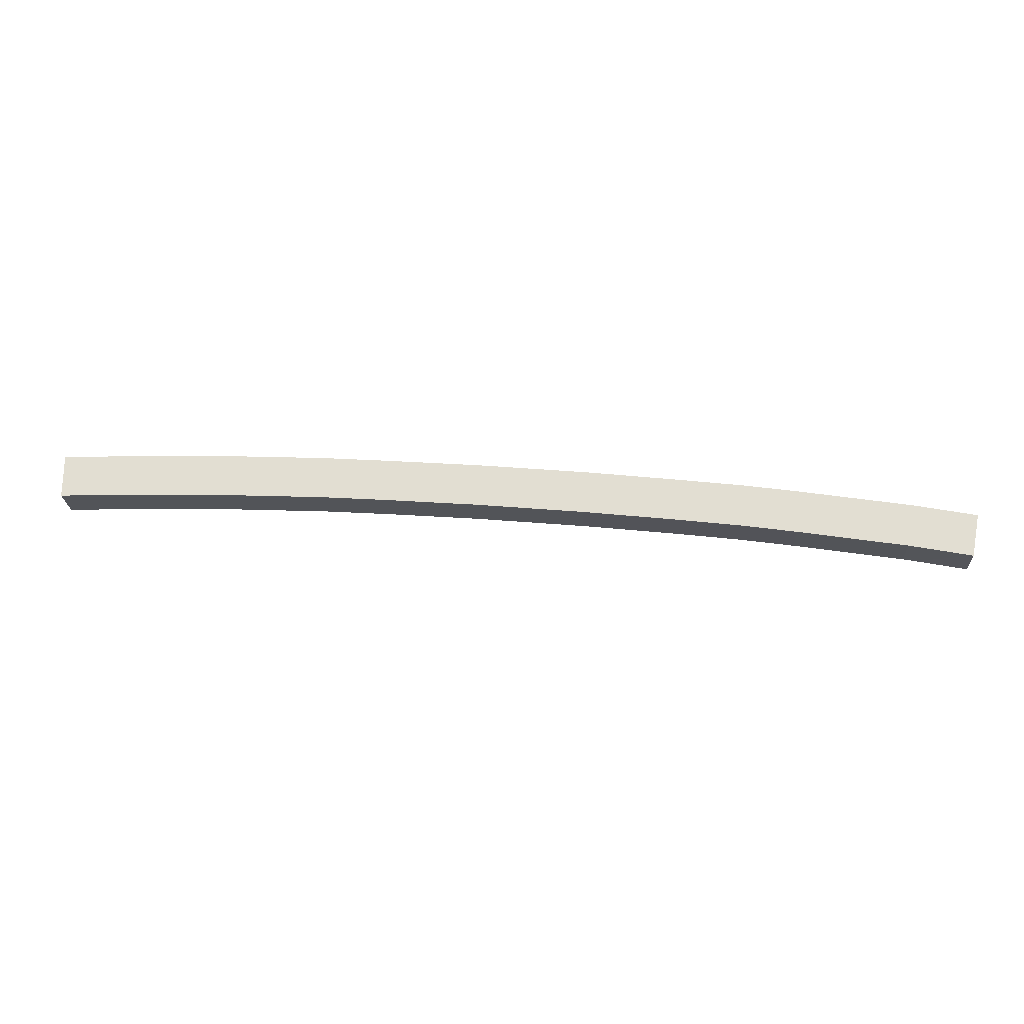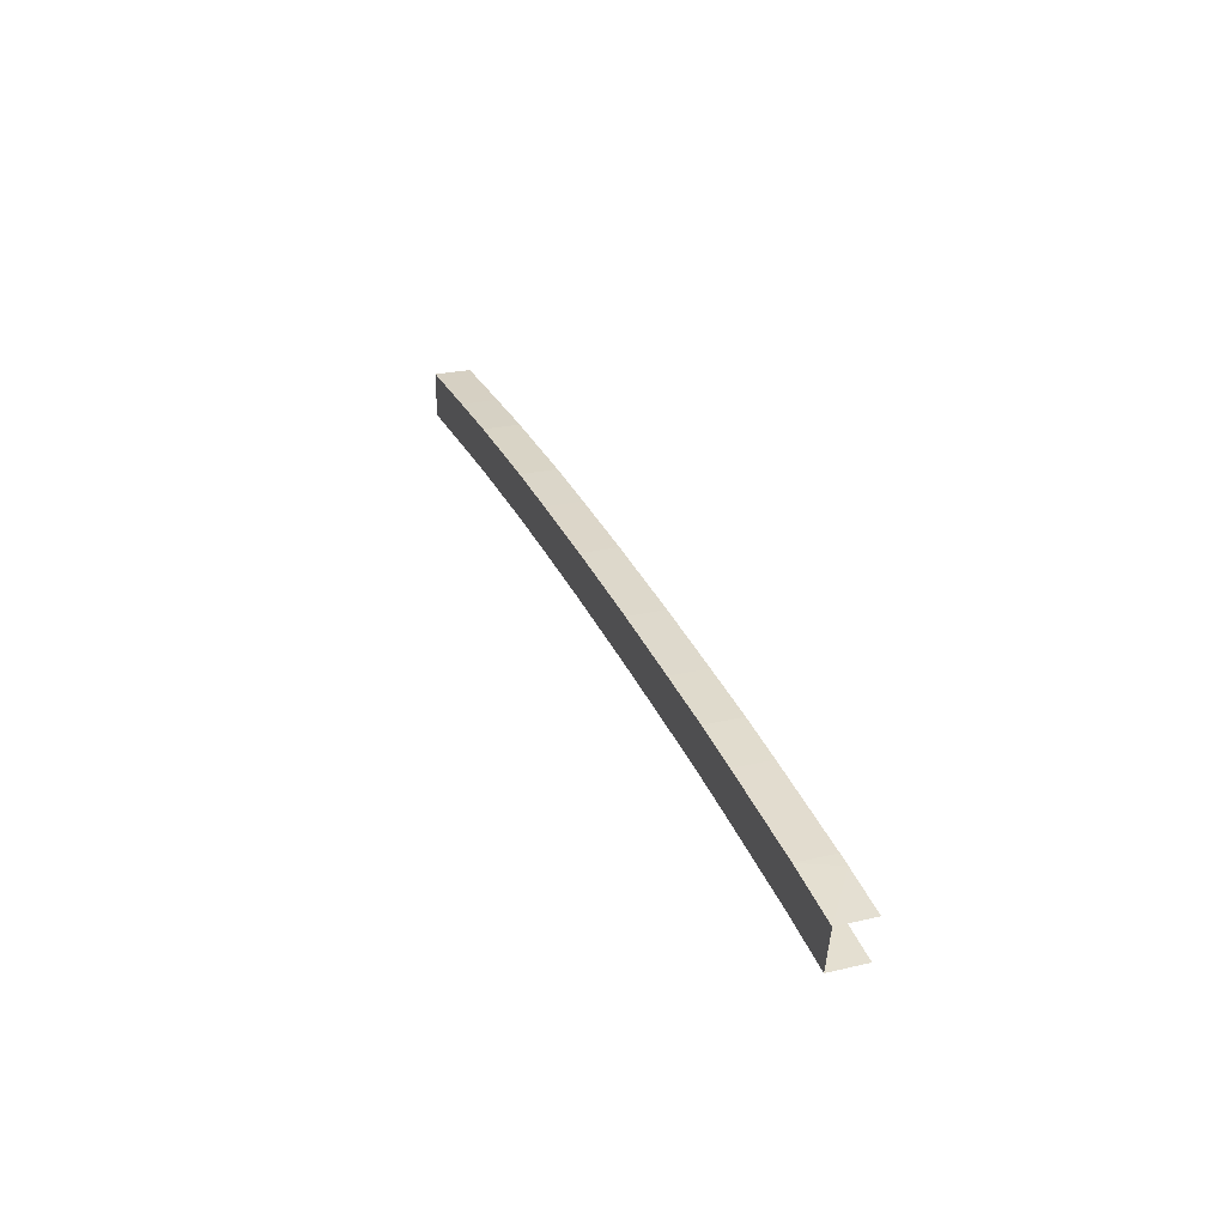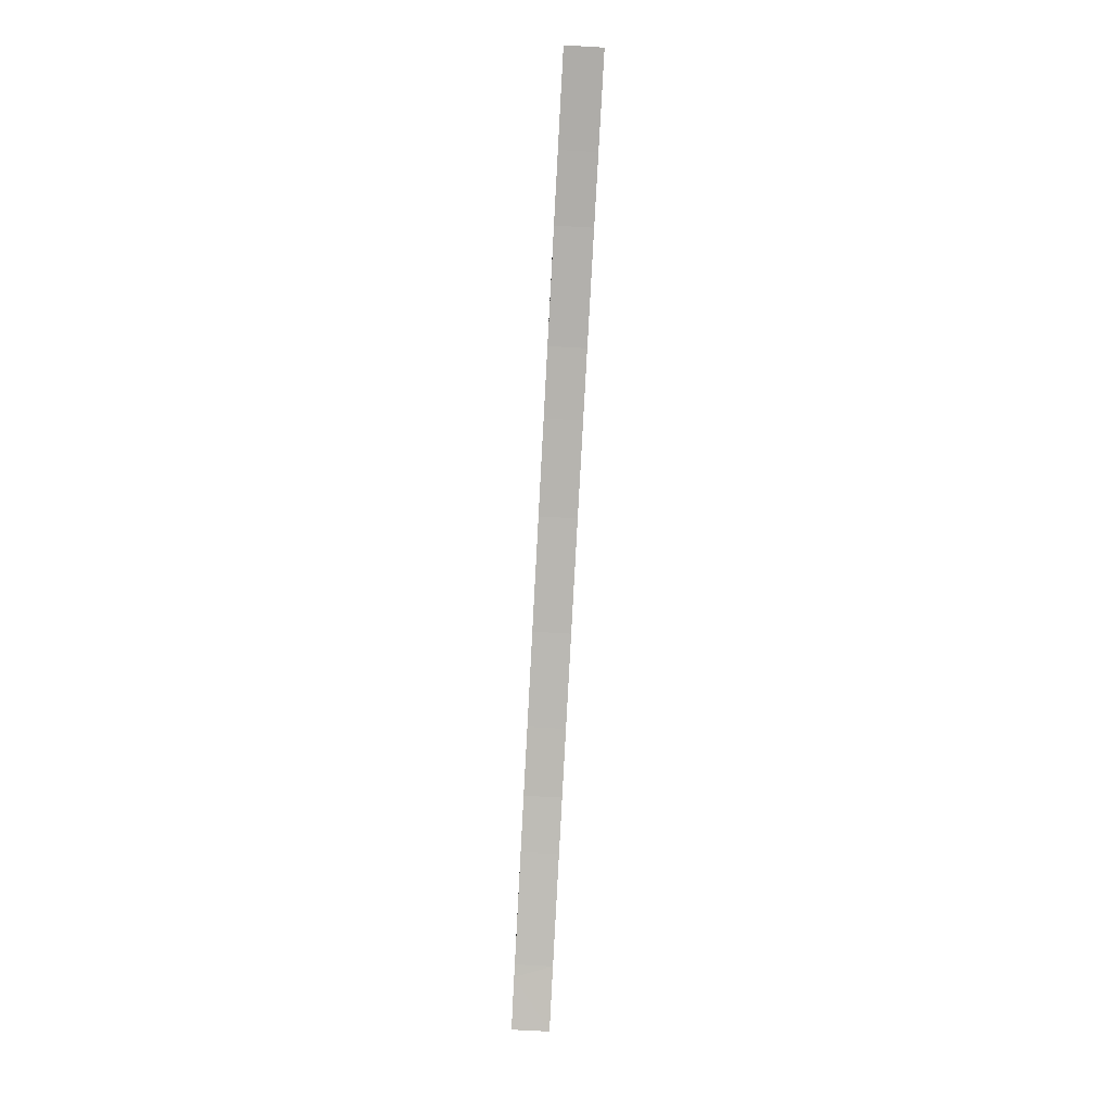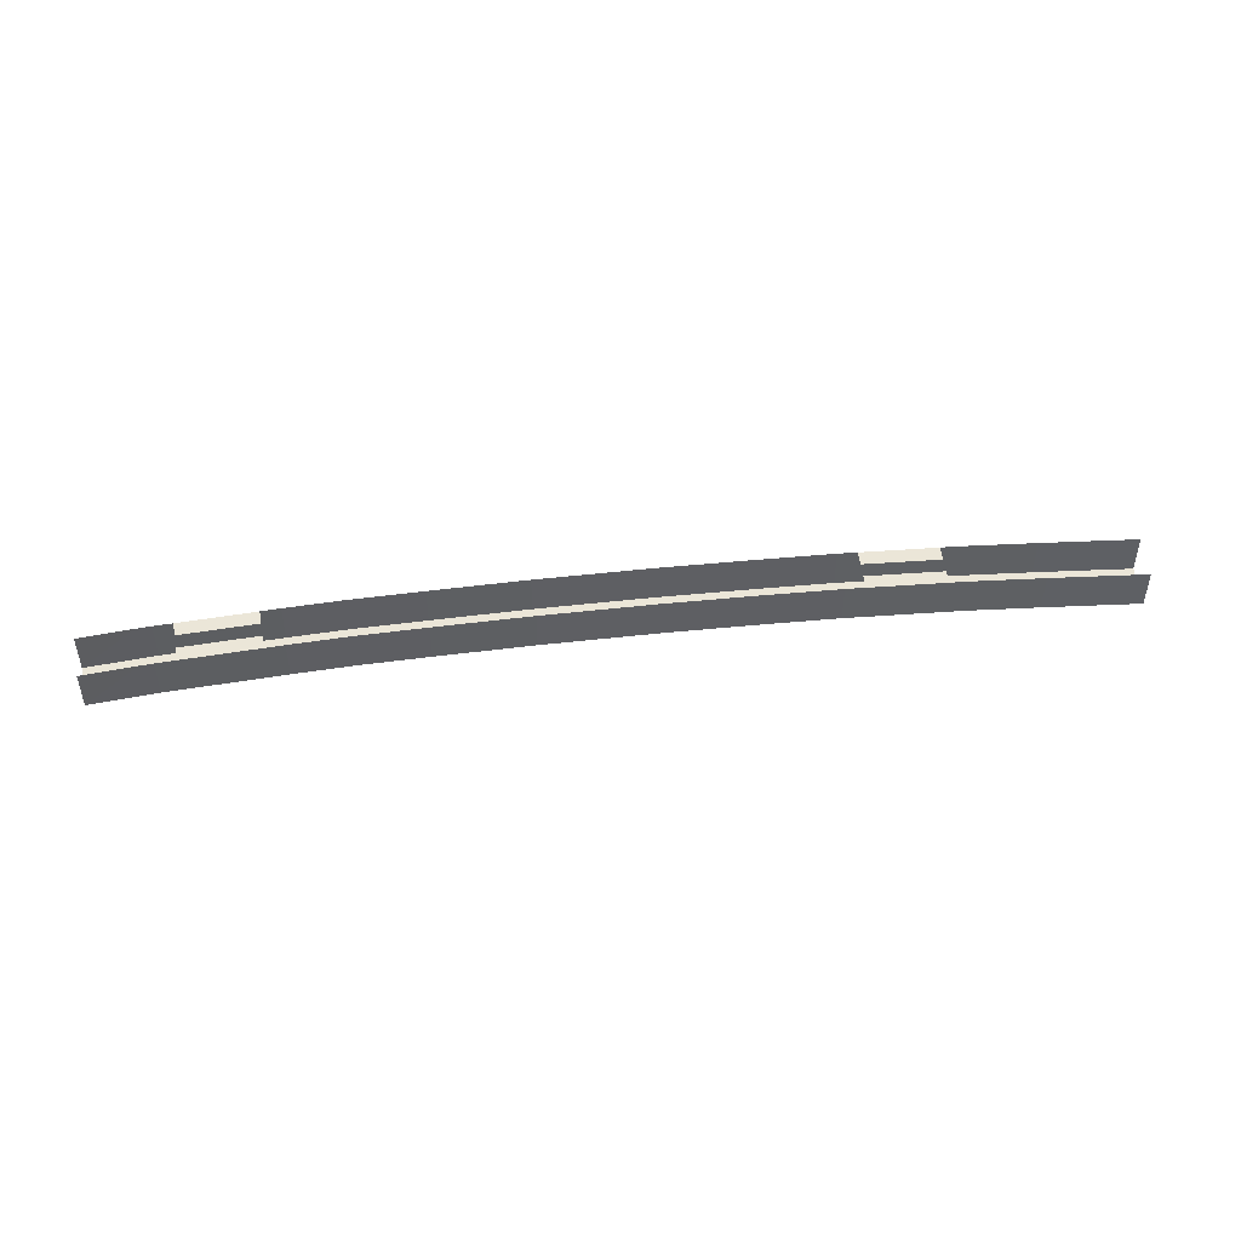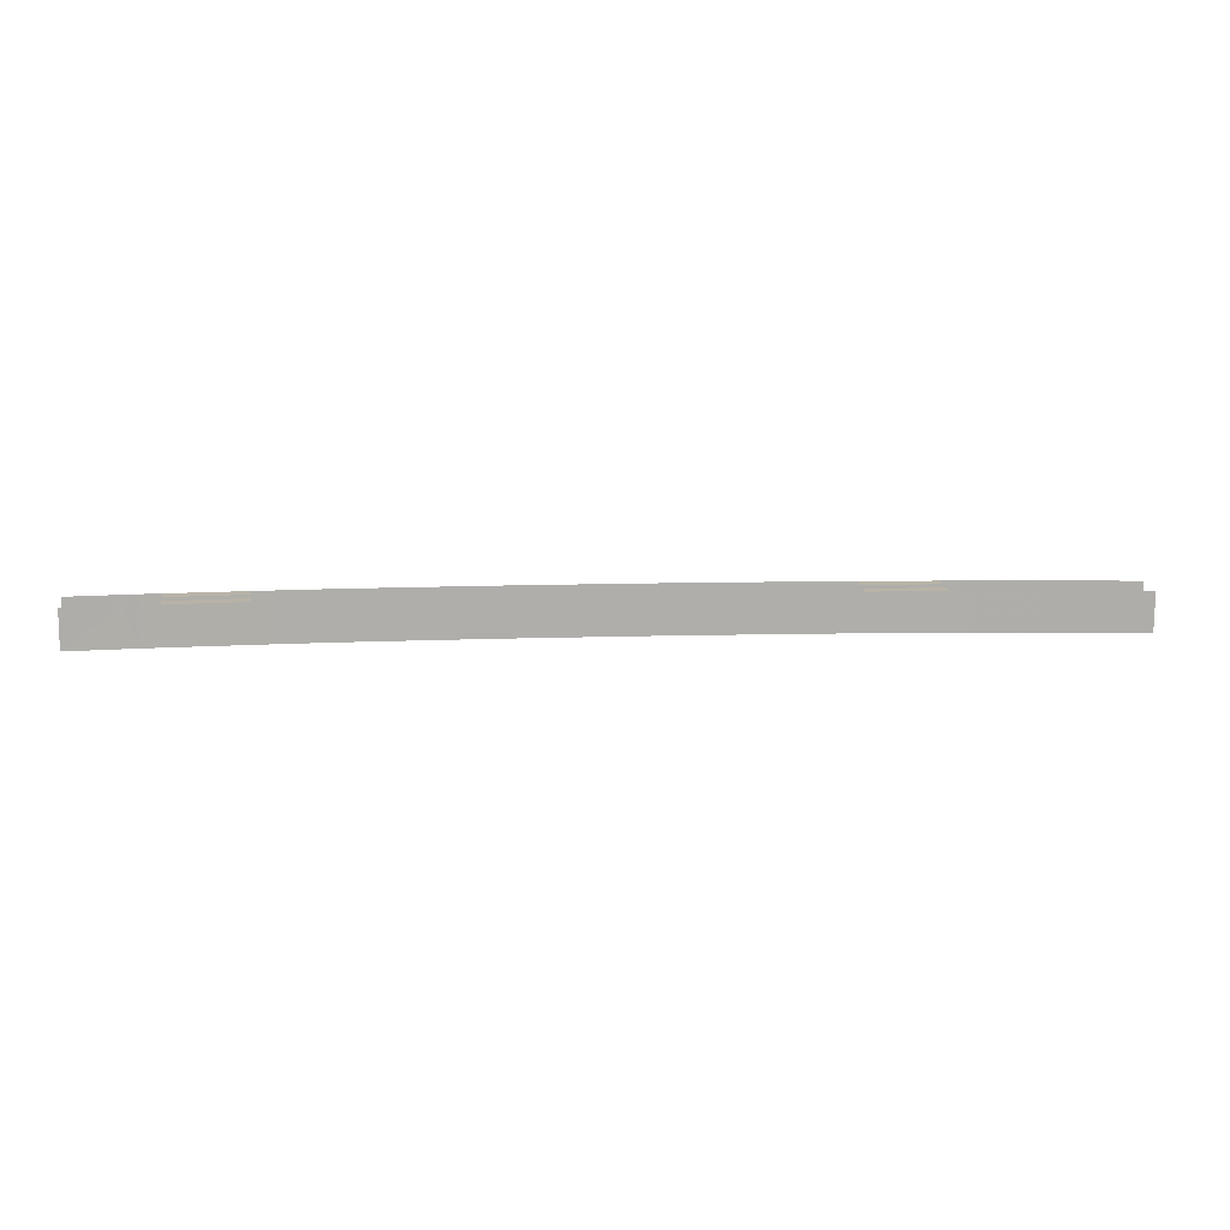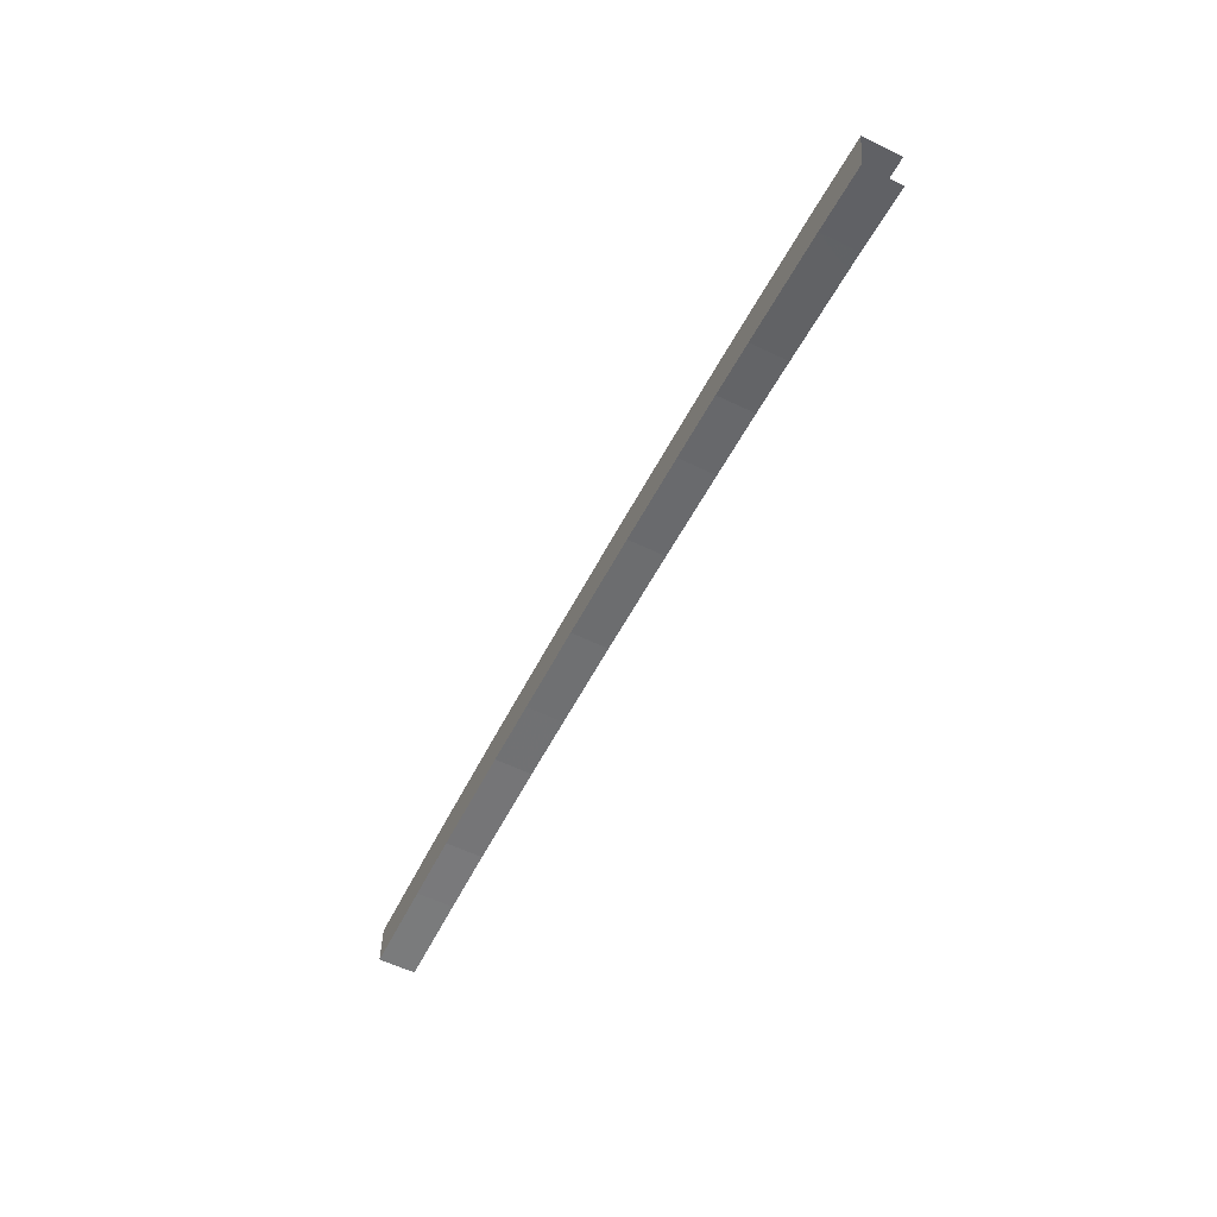
<metadata>
{"format":"obj","ext":"obj","renderer":"f3d","projection":"perspective","resolution":1024,"background":"white","views":[{"elev":-23.4,"azim":3.3,"up":"+Z"},{"elev":25.5,"azim":69.3,"up":"+Z"},{"elev":-76.0,"azim":-93.1,"up":"+Z"},{"elev":46.2,"azim":178.0,"up":"+Y"},{"elev":-77.3,"azim":179.7,"up":"+Z"},{"elev":-59.2,"azim":63.8,"up":"+Z"}]}
</metadata>
<code>
v 0.375 -0.55 -2.64
v 1 -0.55 -2.65
v 1 -0.8 -2.65
v 0.375 -0.8 -2.64
v 1 -0.55 -2.65
v 1.46 -0.55 -2.661
v 1.46 -0.8 -2.661
v 1 -0.8 -2.65
v 2.084 -0.55 -2.692
v 2.209 -0.55 -2.698
v 2.209 -0.8 -2.698
v 2.209 -0.55 -2.698
v 2.666 -0.55 -2.731
v 2.666 -0.8 -2.731
v 2.209 -0.8 -2.698
v 1.46 -0.55 -2.661
v 1.585 -0.55 -2.668
v 1.46 -0.8 -2.661
v 1.585 -0.55 -2.668
v 2.084 -0.55 -2.692
v 2.209 -0.8 -2.698
v 1.46 -0.8 -2.661
v 2.666 -0.55 -2.731
v 3.289 -0.55 -2.782
v 3.289 -0.8 -2.782
v 2.666 -0.8 -2.731
v 5.605 -0.55 -3.058
v 6.099 -0.55 -3.138
v 6.222 -0.8 -3.157
v 5.482 -0.8 -3.039
v 6.099 -0.55 -3.138
v 6.222 -0.55 -3.157
v 6.222 -0.8 -3.157
v 5.111 -0.55 -2.983
v 5.482 -0.55 -3.039
v 5.482 -0.8 -3.039
v 5.111 -0.8 -2.983
v 5.482 -0.55 -3.039
v 5.605 -0.55 -3.058
v 5.482 -0.8 -3.039
v 6.364 -0.55 -2.878
v 6.27 -0.8 -2.861
v 6.708 -0.8 -2.947
v 6.708 -0.55 -2.947
v 6.364 -0.55 -2.878
v 6.27 -0.55 -2.861
v 6.27 -0.8 -2.861
v 6.222 -0.55 -3.157
v 6.306 -0.55 -3.173
v 6.222 -0.8 -3.157
v 4.035 -0.55 -2.856
v 4.656 -0.55 -2.927
v 4.656 -0.8 -2.927
v 4.035 -0.8 -2.856
v 4.656 -0.55 -2.927
v 5.111 -0.55 -2.983
v 5.111 -0.8 -2.983
v 4.656 -0.8 -2.927
v 2.099 -0.55 -2.392
v 1.6 -0.55 -2.368
v 1.475 -0.8 -2.362
v 2.224 -0.8 -2.399
v 1.6 -0.55 -2.368
v 1.475 -0.55 -2.362
v 1.475 -0.8 -2.362
v 2.695 -0.55 -2.433
v 2.224 -0.55 -2.399
v 2.224 -0.8 -2.399
v 2.695 -0.8 -2.433
v 2.224 -0.55 -2.399
v 2.099 -0.55 -2.392
v 2.224 -0.8 -2.399
v 1.475 -0.55 -2.362
v 1 -0.55 -2.35
v 1 -0.8 -2.35
v 1.475 -0.8 -2.362
v 1 -0.55 -2.35
v 0.375 -0.55 -2.34
v 0.375 -0.8 -2.34
v 1 -0.8 -2.35
v 5.653 -0.55 -2.762
v 5.529 -0.55 -2.742
v 5.529 -0.8 -2.742
v 5.529 -0.55 -2.742
v 5.154 -0.55 -2.687
v 5.154 -0.8 -2.687
v 5.529 -0.8 -2.742
v 6.27 -0.55 -2.861
v 6.146 -0.55 -2.841
v 6.27 -0.8 -2.861
v 6.146 -0.55 -2.841
v 5.653 -0.55 -2.762
v 5.529 -0.8 -2.742
v 6.27 -0.8 -2.861
v 4.064 -0.55 -2.557
v 3.318 -0.55 -2.484
v 3.318 -0.8 -2.484
v 4.064 -0.8 -2.557
v 3.318 -0.55 -2.484
v 2.695 -0.55 -2.433
v 2.695 -0.8 -2.433
v 3.318 -0.8 -2.484
v 5.154 -0.55 -2.687
v 4.686 -0.55 -2.629
v 4.686 -0.8 -2.629
v 5.154 -0.8 -2.687
v 4.686 -0.55 -2.629
v 4.064 -0.55 -2.557
v 4.064 -0.8 -2.557
v 4.686 -0.8 -2.629
v 3.289 -0.55 -2.782
v 4.035 -0.55 -2.856
v 4.035 -0.8 -2.856
v 3.289 -0.8 -2.782
v 6.222 -0.8 -3.157
v 6.678 -0.8 -3.094
v 6.708 -0.8 -2.947
v 6.27 -0.8 -2.861
v 5.482 -0.8 -3.039
v 6.222 -0.8 -3.157
v 6.27 -0.8 -2.861
v 5.529 -0.8 -2.742
v 5.111 -0.8 -2.983
v 5.482 -0.8 -3.039
v 5.529 -0.8 -2.742
v 5.154 -0.8 -2.687
v 4.656 -0.8 -2.927
v 5.111 -0.8 -2.983
v 5.154 -0.8 -2.687
v 4.686 -0.8 -2.629
v 4.035 -0.8 -2.856
v 4.656 -0.8 -2.927
v 4.686 -0.8 -2.629
v 4.064 -0.8 -2.557
v 3.289 -0.8 -2.782
v 4.035 -0.8 -2.856
v 4.064 -0.8 -2.557
v 3.318 -0.8 -2.484
v 2.666 -0.8 -2.731
v 3.289 -0.8 -2.782
v 3.318 -0.8 -2.484
v 2.695 -0.8 -2.433
v 2.209 -0.8 -2.698
v 2.666 -0.8 -2.731
v 2.695 -0.8 -2.433
v 2.224 -0.8 -2.399
v 1.46 -0.8 -2.661
v 2.209 -0.8 -2.698
v 2.224 -0.8 -2.399
v 1.475 -0.8 -2.362
v 1 -0.8 -2.65
v 1.46 -0.8 -2.661
v 1.475 -0.8 -2.362
v 1 -0.8 -2.35
v 0.375 -0.8 -2.64
v 1 -0.8 -2.65
v 1 -0.8 -2.35
v 0.375 -0.8 -2.34
v 6.649 -0.8 -3.241
v 6.222 -0.8 -3.157
v 6.306 -0.55 -3.173
v 6.649 -0.55 -3.241
v 6.222 -0.8 -3.157
v 6.649 -0.8 -3.241
v 6.678 -0.8 -3.094
v 5.653 -0.55 -2.762
v 6.146 -0.55 -2.841
v 6.13 -0.55 -2.94
v 5.637 -0.55 -2.861
v 5.621 -0.55 -2.96
v 6.115 -0.55 -3.039
v 6.099 -0.55 -3.138
v 5.605 -0.55 -3.058
v 1.6 -0.55 -2.368
v 2.099 -0.55 -2.392
v 2.094 -0.55 -2.495
v 1.595 -0.55 -2.471
v 1.59 -0.55 -2.571
v 2.089 -0.55 -2.595
v 2.084 -0.55 -2.692
v 1.585 -0.55 -2.668
g mesh7466932
f 1 2 3
f 3 4 1
f 5 6 7
f 7 8 5
f 9 10 11
f 12 13 14
f 14 15 12
f 16 17 18
f 19 20 21
f 21 22 19
f 23 24 25
f 25 26 23
f 27 28 29
f 29 30 27
f 31 32 33
f 34 35 36
f 36 37 34
f 38 39 40
f 41 42 43
f 43 44 41
f 45 46 47
f 48 49 50
f 51 52 53
f 53 54 51
f 55 56 57
f 57 58 55
f 59 60 61
f 61 62 59
f 63 64 65
f 66 67 68
f 68 69 66
f 70 71 72
f 73 74 75
f 75 76 73
f 77 78 79
f 79 80 77
f 81 82 83
f 84 85 86
f 86 87 84
f 88 89 90
f 91 92 93
f 93 94 91
f 95 96 97
f 97 98 95
f 99 100 101
f 101 102 99
f 103 104 105
f 105 106 103
f 107 108 109
f 109 110 107
f 111 112 113
f 113 114 111
f 115 116 117
f 117 118 115
f 119 120 121
f 121 122 119
f 123 124 125
f 125 126 123
f 127 128 129
f 129 130 127
f 131 132 133
f 133 134 131
f 135 136 137
f 137 138 135
f 139 140 141
f 141 142 139
f 143 144 145
f 145 146 143
f 147 148 149
f 149 150 147
f 151 152 153
f 153 154 151
f 155 156 157
f 157 158 155
g mesh7466933
f 159 160 161
f 161 162 159
f 163 164 165
f 166 167 168
f 168 169 166
f 170 171 172
f 172 173 170
f 174 175 176
f 176 177 174
f 178 179 180
f 180 181 178

</code>
